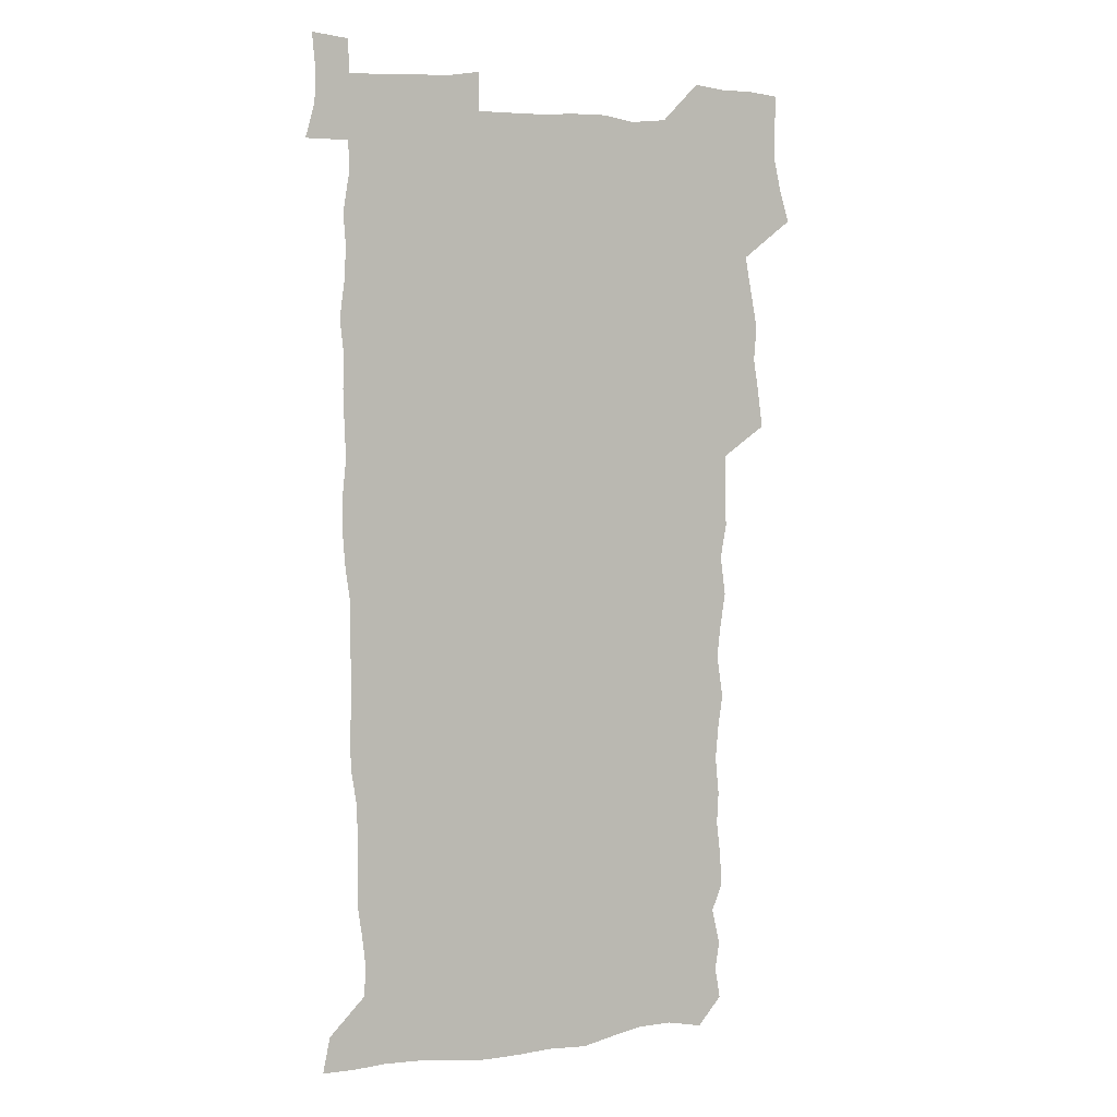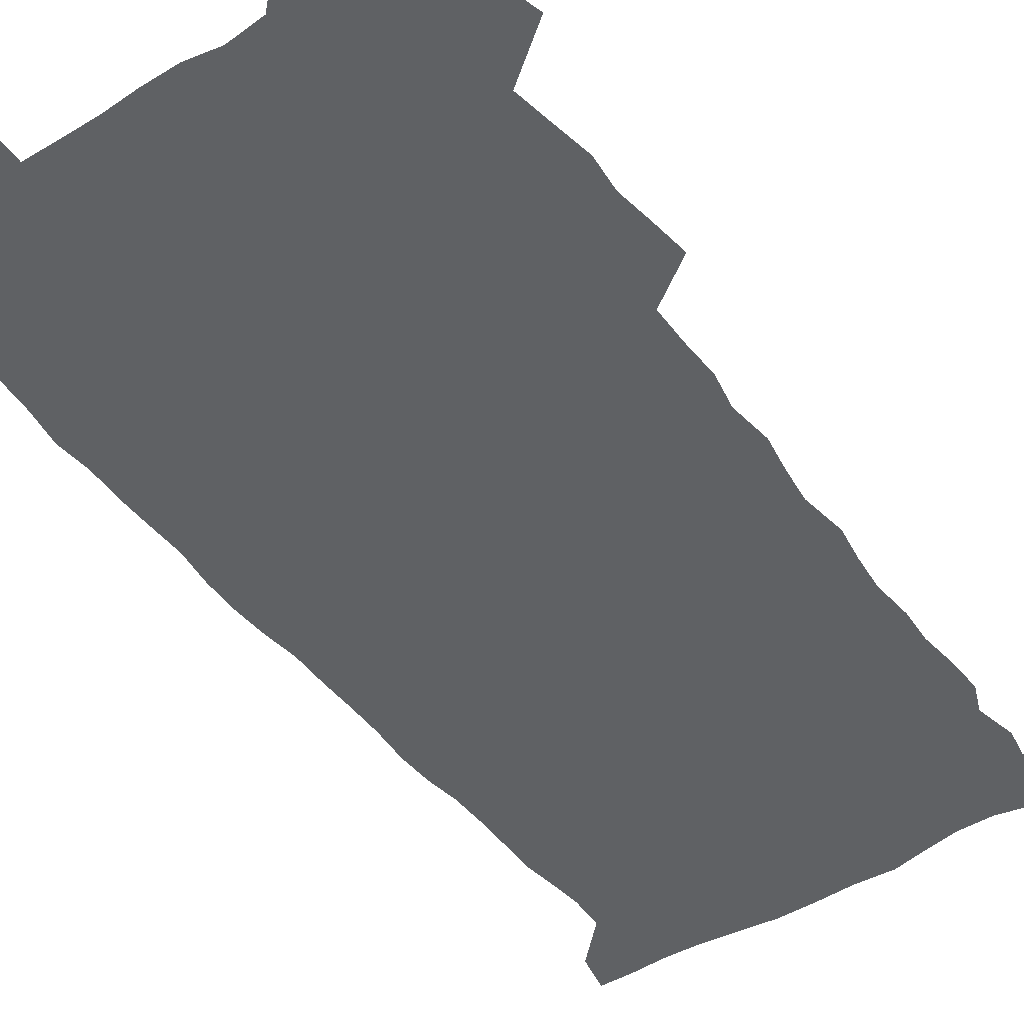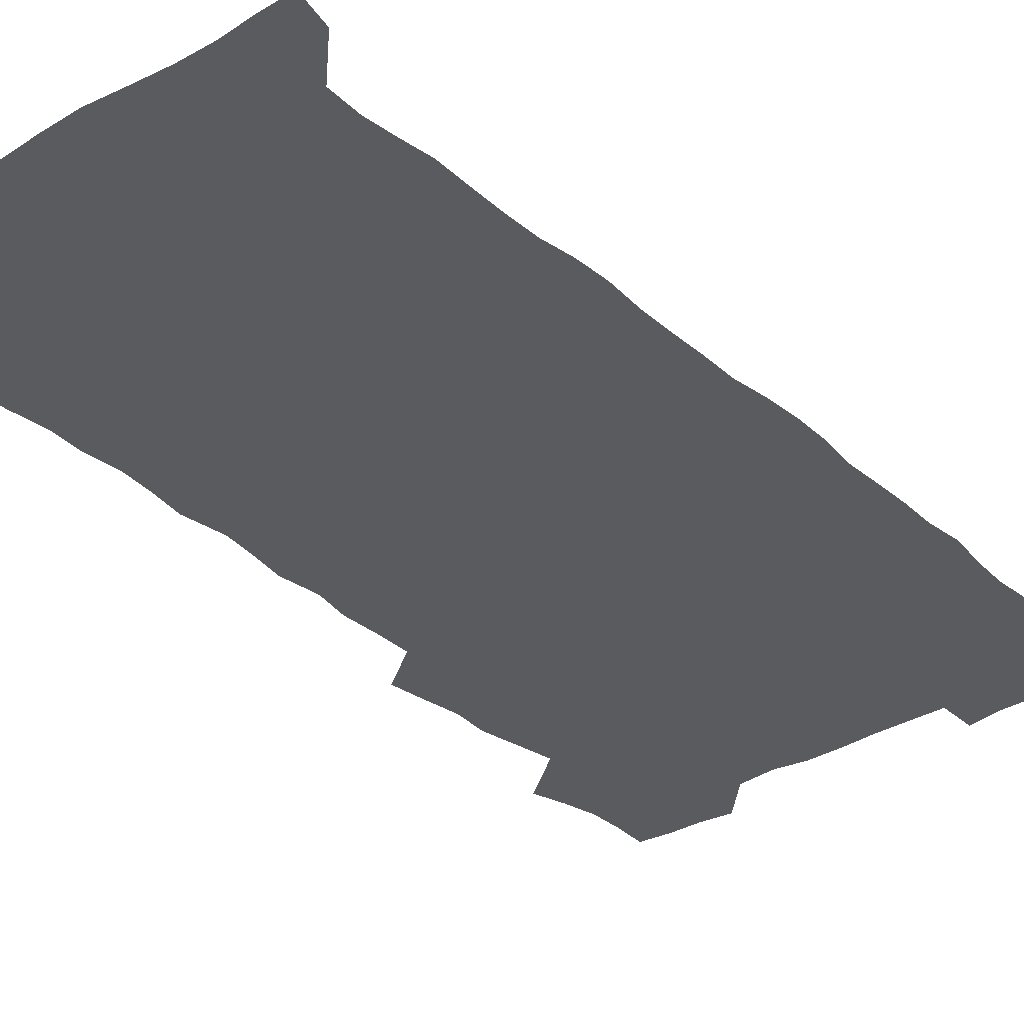
<metadata>
{"format":"obj","ext":"obj","renderer":"f3d","projection":"perspective","resolution":1024,"background":"white","views":[{"elev":4.9,"azim":156.4,"up":"+Y"},{"elev":-46.6,"azim":-145.4,"up":"+Z"},{"elev":-33.4,"azim":39.6,"up":"+Z"}]}
</metadata>
<code>
v 458.5 527.5 0
v 462.7 541.4 0
v 465.8 555.8 0
v 466.1 570.3 0
v 465.3 585.4 0
v 471.5 430.8 0
v 473.6 446.5 0
v 476.1 462.4 0
v 474.9 477.5 0
v 477.9 493.6 0
v 480.9 510.1 0
v 481.2 524.9 0
v 478.5 540.3 0
v 483.6 554 0
v 481.7 569.4 0
v 479.4 586.9 0
v 492.3 156.7 0
v 494.7 171.1 0
v 492.7 182.9 0
v 496.4 199.7 0
v 491.8 211.2 0
v 492.4 225.8 0
v 494.3 241.8 0
v 493.6 256.3 0
v 495.2 273.2 0
v 493.9 288.4 0
v 491.8 302.9 0
v 494.7 321.9 0
v 493 336.8 0
v 490.8 351.5 0
v 493.1 369.3 0
v 490.4 384.5 0
v 491.2 401 0
v 491.2 417 0
v 494.3 433.9 0
v 493.9 448.9 0
v 495.8 464.4 0
v 495.8 479.4 0
v 495.5 494.4 0
v 497.6 509.9 0
v 497.5 524.8 0
v 498.3 539.4 0
v 497.3 554.7 0
v 495.7 570.3 0
v 493.8 587 0
v 503.1 143.9 0
v 509.8 162.3 0
v 513.8 178.7 0
v 511.9 191.1 0
v 513.4 206.4 0
v 513.5 221.1 0
v 515.7 237.6 0
v 516.1 252.7 0
v 515.4 267.2 0
v 513.8 281 0
v 513.2 296 0
v 510.3 309.7 0
v 511.1 326 0
v 511.6 342.1 0
v 511 357.5 0
v 511.3 373.4 0
v 512.5 389.7 0
v 512.7 404.8 0
v 509.5 419.3 0
v 510.9 435.2 0
v 512.3 450.7 0
v 512.2 465.3 0
v 510.4 479.9 0
v 512.6 495 0
v 513 509.9 0
v 513.8 524.4 0
v 513.1 539.3 0
v 511.8 554.7 0
v 510.2 570.2 0
v 507.4 588.8 0
v 519.3 147.4 0
v 524.1 163.8 0
v 528.7 182.1 0
v 527.8 195 0
v 529.7 211.2 0
v 530.8 226.8 0
v 531.1 241.6 0
v 531.2 256.4 0
v 530.9 271.1 0
v 530.1 285.5 0
v 529.3 300.2 0
v 529.1 315.4 0
v 529.1 330.7 0
v 528.7 345.8 0
v 528 360.6 0
v 527.9 375.9 0
v 528 391.2 0
v 527.8 406.3 0
v 527.2 421.3 0
v 527.3 436.4 0
v 526.7 451 0
v 527.1 465.9 0
v 529.7 481.1 0
v 528.6 495.5 0
v 528.6 509.9 0
v 528.5 524.4 0
v 528.6 538.7 0
v 527.1 553.9 0
v 523.9 571.8 0
v 534.1 147.2 0
v 539.4 165.6 0
v 542.2 182.8 0
v 545.3 200.7 0
v 545.6 215.3 0
v 546 230 0
v 545.9 244.5 0
v 545.5 258.7 0
v 545 273 0
v 544.8 288 0
v 544.3 302.6 0
v 544.6 318.1 0
v 543.7 332.2 0
v 543.5 347.2 0
v 543.1 362 0
v 543.7 377.9 0
v 542.8 392.1 0
v 544.2 408.2 0
v 543.4 422.6 0
v 543.6 437.4 0
v 544 452.2 0
v 543.9 466.8 0
v 543.7 481.3 0
v 543.6 495.6 0
v 543.6 509.9 0
v 543.1 524.3 0
v 544.1 538.1 0
v 541.7 554.5 0
v 540.1 570.3 0
v 548.7 144.6 0
v 553.2 163.5 0
v 557.1 184.6 0
v 559.3 202.7 0
v 559.6 216.7 0
v 560.2 232 0
v 559.8 245.7 0
v 559.7 260.4 0
v 559.4 274.8 0
v 558.8 289 0
v 559 304.5 0
v 558.3 318.5 0
v 558.3 333.7 0
v 558.1 348.4 0
v 557.2 362.2 0
v 558 378.4 0
v 557.8 393.1 0
v 558.4 408.5 0
v 558.2 423.1 0
v 557.9 437.5 0
v 558.4 452.4 0
v 558.3 466.8 0
v 558.2 481.3 0
v 558.1 495.7 0
v 558.1 510 0
v 557.9 524.3 0
v 558.2 538.1 0
v 556.9 553.5 0
v 554.3 572.7 0
v 563.5 141.4 0
v 569.5 166.9 0
v 571.1 183.7 0
v 572.5 201.7 0
v 573.9 219.6 0
v 574 233.2 0
v 573.5 246.5 0
v 573.5 261 0
v 573.4 275.9 0
v 573.2 290.5 0
v 573 305.2 0
v 573.1 320.3 0
v 572.7 334.7 0
v 571.7 348.5 0
v 572.9 365 0
v 573 379.9 0
v 572.8 394.1 0
v 572.8 408.9 0
v 572.7 423.3 0
v 572.6 437.9 0
v 573 452.8 0
v 572.4 467.1 0
v 572.5 481.5 0
v 572.8 495.9 0
v 572.7 510.1 0
v 572.5 524.4 0
v 572.2 538.9 0
v 571.3 554.4 0
v 569.5 572.6 0
v 580.6 142.4 0
v 584.4 167.4 0
v 585.7 185 0
v 586.5 202.1 0
v 587 217.6 0
v 587.2 233.3 0
v 587.3 247 0
v 587.2 260.8 0
v 587.4 277.1 0
v 587 290.5 0
v 587 306 0
v 586.9 320.3 0
v 587 335.8 0
v 586.7 350.1 0
v 586.9 365 0
v 586.8 379.2 0
v 587 394.4 0
v 586.9 408.8 0
v 586.9 423.5 0
v 586.8 437.7 0
v 586.9 452.7 0
v 587.1 467.2 0
v 586.9 481.6 0
v 587 495.9 0
v 587.1 510.2 0
v 586.9 524.5 0
v 586.7 538.9 0
v 586.2 554.6 0
v 585.1 571.7 0
v 597.5 141.6 0
v 599.1 165.7 0
v 600.1 186.3 0
v 600.4 201.7 0
v 600.5 216.9 0
v 600.2 233.7 0
v 601 245.8 0
v 601 260.4 0
v 600.9 276.8 0
v 600.8 290.9 0
v 600.9 305.2 0
v 600.8 319.9 0
v 600.7 336.7 0
v 600.8 350.1 0
v 601 365.7 0
v 601 380 0
v 601.1 394.1 0
v 601.1 408.8 0
v 601.1 423.2 0
v 601 437.7 0
v 601.2 452.9 0
v 601.3 467.2 0
v 601.3 481.6 0
v 601.3 496 0
v 601.3 510.4 0
v 601.3 524.5 0
v 601.2 538.5 0
v 600.8 555.6 0
v 600.5 571.6 0
v 614.3 141.4 0
v 614.2 163.3 0
v 614.2 185 0
v 614.2 202.2 0
v 614.4 216.2 0
v 614.3 231.5 0
v 614.5 247.1 0
v 614.6 260.1 0
v 614.4 276.9 0
v 614.5 290.9 0
v 614.8 304.9 0
v 614.8 320.2 0
v 614.8 335.4 0
v 614.8 351 0
v 615 365.1 0
v 615.4 379.1 0
v 615.2 394.3 0
v 615.4 408.5 0
v 615.4 423.1 0
v 615.3 438.1 0
v 615.5 452.6 0
v 615.5 467.1 0
v 615.6 481.5 0
v 616 496.1 0
v 615.7 510.7 0
v 615.7 525 0
v 615.6 539.3 0
v 615.8 554.6 0
v 615.6 571.7 0
v 615.6 588.8 0
v 630.6 143.4 0
v 629.1 167.8 0
v 628.8 182.7 0
v 627.6 202.1 0
v 628 215.8 0
v 628.5 229.8 0
v 628.2 245.6 0
v 628.1 261 0
v 628.4 275.4 0
v 628.8 289.2 0
v 628.8 304.2 0
v 628.9 319.5 0
v 628.7 335.2 0
v 628.6 350.3 0
v 628.9 364.7 0
v 629.5 378.8 0
v 629.6 393.6 0
v 629.5 408.3 0
v 629.9 422.8 0
v 630.6 437 0
v 629.8 452.5 0
v 629.6 467 0
v 630.1 481.4 0
v 630.3 496.1 0
v 630.4 510.7 0
v 630.3 525.2 0
v 630.3 539.8 0
v 630.4 554.5 0
v 630.8 569.9 0
v 631 586.4 0
v 646.6 145.1 0
v 643.5 167 0
v 643 182.5 0
v 642.4 198.5 0
v 642.5 213.4 0
v 642.5 228.3 0
v 642.1 244.1 0
v 643.7 257.4 0
v 642.7 273.8 0
v 642.1 290.1 0
v 642.5 304 0
v 643.3 318 0
v 643.3 333.3 0
v 644.9 347.3 0
v 643.6 363.4 0
v 644.5 377.5 0
v 645.5 391.9 0
v 644.6 407.4 0
v 644.6 422.3 0
v 644.9 437 0
v 644.3 452.1 0
v 645.8 466.5 0
v 644.8 481.5 0
v 645.3 496 0
v 645.4 510.7 0
v 645.4 525.4 0
v 645.2 540 0
v 645.4 554.9 0
v 645.5 569.7 0
v 645.9 586.2 0
v 662 145.7 0
v 657.1 167.6 0
v 657.2 180.9 0
v 657.3 195.2 0
v 656.8 210.9 0
v 656.5 226.3 0
v 657.2 240.7 0
v 657.8 255.4 0
v 657.6 271 0
v 658.5 285.7 0
v 659 300.4 0
v 657.8 316.4 0
v 659.7 330.2 0
v 660.4 344.9 0
v 658.6 361.6 0
v 660 375.8 0
v 660.8 390.6 0
v 659.8 406.2 0
v 659.9 421.1 0
v 660.9 435.8 0
v 660.6 450.9 0
v 661.9 465.7 0
v 660.9 481 0
v 660.7 495.8 0
v 660.9 510.6 0
v 661.9 525.6 0
v 660.9 540.6 0
v 660.6 555.5 0
v 660.2 569.9 0
v 660.8 585.3 0
v 677.3 144.8 0
v 673 163.6 0
v 671.7 177.9 0
v 671.2 192.6 0
v 672.7 206 0
v 674.7 219.5 0
v 674.4 234.9 0
v 674.3 250.3 0
v 674.8 265.5 0
v 677 279.6 0
v 677.7 294.5 0
v 676.7 310.8 0
v 676.8 326.2 0
v 677.3 341.6 0
v 677.2 357.4 0
v 679.2 372.1 0
v 680.2 387 0
v 680 402.5 0
v 678.3 418.7 0
v 679 433.9 0
v 679.4 449.3 0
v 679 464.7 0
v 680.6 479.7 0
v 678.5 495.4 0
v 677.6 510.5 0
v 678.7 525.6 0
v 676 541.5 0
v 676 556.5 0
v 675.4 570.6 0
v 675.6 585.3 0
v 675.8 599.8 0
v 691.4 145 0
v 688.1 161.1 0
v 695.3 556.7 0
v 691.1 571.8 0
v 690.6 586 0
v 692 601.7 0
f 11 12 1
f 1 12 2
f 12 13 2
f 2 13 3
f 13 14 3
f 3 14 4
f 14 15 4
f 4 15 5
f 15 16 5
f 34 35 6
f 6 35 7
f 35 36 7
f 7 36 8
f 36 37 8
f 8 37 9
f 37 38 9
f 9 38 10
f 38 39 10
f 10 39 11
f 39 40 11
f 11 40 12
f 40 41 12
f 12 41 13
f 41 42 13
f 13 42 14
f 42 43 14
f 14 43 15
f 43 44 15
f 15 44 16
f 44 45 16
f 46 47 17
f 17 47 18
f 47 48 18
f 18 48 19
f 48 49 19
f 19 49 20
f 49 50 20
f 20 50 21
f 50 51 21
f 21 51 22
f 51 52 22
f 22 52 23
f 52 53 23
f 23 53 24
f 53 54 24
f 24 54 25
f 54 55 25
f 25 55 26
f 55 56 26
f 26 56 27
f 56 57 27
f 27 57 28
f 57 58 28
f 28 58 29
f 58 59 29
f 29 59 30
f 59 60 30
f 30 60 31
f 60 61 31
f 31 61 32
f 61 62 32
f 32 62 33
f 62 63 33
f 33 63 34
f 63 64 34
f 34 64 35
f 64 65 35
f 35 65 36
f 65 66 36
f 36 66 37
f 66 67 37
f 37 67 38
f 67 68 38
f 38 68 39
f 68 69 39
f 39 69 40
f 69 70 40
f 40 70 41
f 70 71 41
f 41 71 42
f 71 72 42
f 42 72 43
f 72 73 43
f 43 73 44
f 73 74 44
f 44 74 45
f 74 75 45
f 46 76 47
f 76 77 47
f 47 77 48
f 77 78 48
f 48 78 49
f 78 79 49
f 49 79 50
f 79 80 50
f 50 80 51
f 80 81 51
f 51 81 52
f 81 82 52
f 52 82 53
f 82 83 53
f 53 83 54
f 83 84 54
f 54 84 55
f 84 85 55
f 55 85 56
f 85 86 56
f 56 86 57
f 86 87 57
f 57 87 58
f 87 88 58
f 58 88 59
f 88 89 59
f 59 89 60
f 89 90 60
f 60 90 61
f 90 91 61
f 61 91 62
f 91 92 62
f 62 92 63
f 92 93 63
f 63 93 64
f 93 94 64
f 64 94 65
f 94 95 65
f 65 95 66
f 95 96 66
f 66 96 67
f 96 97 67
f 67 97 68
f 97 98 68
f 68 98 69
f 98 99 69
f 69 99 70
f 99 100 70
f 70 100 71
f 100 101 71
f 71 101 72
f 101 102 72
f 72 102 73
f 102 103 73
f 73 103 74
f 103 104 74
f 74 104 75
f 76 105 77
f 105 106 77
f 77 106 78
f 106 107 78
f 78 107 79
f 107 108 79
f 79 108 80
f 108 109 80
f 80 109 81
f 109 110 81
f 81 110 82
f 110 111 82
f 82 111 83
f 111 112 83
f 83 112 84
f 112 113 84
f 84 113 85
f 113 114 85
f 85 114 86
f 114 115 86
f 86 115 87
f 115 116 87
f 87 116 88
f 116 117 88
f 88 117 89
f 117 118 89
f 89 118 90
f 118 119 90
f 90 119 91
f 119 120 91
f 91 120 92
f 120 121 92
f 92 121 93
f 121 122 93
f 93 122 94
f 122 123 94
f 94 123 95
f 123 124 95
f 95 124 96
f 124 125 96
f 96 125 97
f 125 126 97
f 97 126 98
f 126 127 98
f 98 127 99
f 127 128 99
f 99 128 100
f 128 129 100
f 100 129 101
f 129 130 101
f 101 130 102
f 130 131 102
f 102 131 103
f 131 132 103
f 103 132 104
f 132 133 104
f 105 134 106
f 134 135 106
f 106 135 107
f 135 136 107
f 107 136 108
f 136 137 108
f 108 137 109
f 137 138 109
f 109 138 110
f 138 139 110
f 110 139 111
f 139 140 111
f 111 140 112
f 140 141 112
f 112 141 113
f 141 142 113
f 113 142 114
f 142 143 114
f 114 143 115
f 143 144 115
f 115 144 116
f 144 145 116
f 116 145 117
f 145 146 117
f 117 146 118
f 146 147 118
f 118 147 119
f 147 148 119
f 119 148 120
f 148 149 120
f 120 149 121
f 149 150 121
f 121 150 122
f 150 151 122
f 122 151 123
f 151 152 123
f 123 152 124
f 152 153 124
f 124 153 125
f 153 154 125
f 125 154 126
f 154 155 126
f 126 155 127
f 155 156 127
f 127 156 128
f 156 157 128
f 128 157 129
f 157 158 129
f 129 158 130
f 158 159 130
f 130 159 131
f 159 160 131
f 131 160 132
f 160 161 132
f 132 161 133
f 161 162 133
f 134 163 135
f 163 164 135
f 135 164 136
f 164 165 136
f 136 165 137
f 165 166 137
f 137 166 138
f 166 167 138
f 138 167 139
f 167 168 139
f 139 168 140
f 168 169 140
f 140 169 141
f 169 170 141
f 141 170 142
f 170 171 142
f 142 171 143
f 171 172 143
f 143 172 144
f 172 173 144
f 144 173 145
f 173 174 145
f 145 174 146
f 174 175 146
f 146 175 147
f 175 176 147
f 147 176 148
f 176 177 148
f 148 177 149
f 177 178 149
f 149 178 150
f 178 179 150
f 150 179 151
f 179 180 151
f 151 180 152
f 180 181 152
f 152 181 153
f 181 182 153
f 153 182 154
f 182 183 154
f 154 183 155
f 183 184 155
f 155 184 156
f 184 185 156
f 156 185 157
f 185 186 157
f 157 186 158
f 186 187 158
f 158 187 159
f 187 188 159
f 159 188 160
f 188 189 160
f 160 189 161
f 189 190 161
f 161 190 162
f 190 191 162
f 163 192 164
f 192 193 164
f 164 193 165
f 193 194 165
f 165 194 166
f 194 195 166
f 166 195 167
f 195 196 167
f 167 196 168
f 196 197 168
f 168 197 169
f 197 198 169
f 169 198 170
f 198 199 170
f 170 199 171
f 199 200 171
f 171 200 172
f 200 201 172
f 172 201 173
f 201 202 173
f 173 202 174
f 202 203 174
f 174 203 175
f 203 204 175
f 175 204 176
f 204 205 176
f 176 205 177
f 205 206 177
f 177 206 178
f 206 207 178
f 178 207 179
f 207 208 179
f 179 208 180
f 208 209 180
f 180 209 181
f 209 210 181
f 181 210 182
f 210 211 182
f 182 211 183
f 211 212 183
f 183 212 184
f 212 213 184
f 184 213 185
f 213 214 185
f 185 214 186
f 214 215 186
f 186 215 187
f 215 216 187
f 187 216 188
f 216 217 188
f 188 217 189
f 217 218 189
f 189 218 190
f 218 219 190
f 190 219 191
f 219 220 191
f 192 221 193
f 221 222 193
f 193 222 194
f 222 223 194
f 194 223 195
f 223 224 195
f 195 224 196
f 224 225 196
f 196 225 197
f 225 226 197
f 197 226 198
f 226 227 198
f 198 227 199
f 227 228 199
f 199 228 200
f 228 229 200
f 200 229 201
f 229 230 201
f 201 230 202
f 230 231 202
f 202 231 203
f 231 232 203
f 203 232 204
f 232 233 204
f 204 233 205
f 233 234 205
f 205 234 206
f 234 235 206
f 206 235 207
f 235 236 207
f 207 236 208
f 236 237 208
f 208 237 209
f 237 238 209
f 209 238 210
f 238 239 210
f 210 239 211
f 239 240 211
f 211 240 212
f 240 241 212
f 212 241 213
f 241 242 213
f 213 242 214
f 242 243 214
f 214 243 215
f 243 244 215
f 215 244 216
f 244 245 216
f 216 245 217
f 245 246 217
f 217 246 218
f 246 247 218
f 218 247 219
f 247 248 219
f 219 248 220
f 248 249 220
f 221 250 222
f 250 251 222
f 222 251 223
f 251 252 223
f 223 252 224
f 252 253 224
f 224 253 225
f 253 254 225
f 225 254 226
f 254 255 226
f 226 255 227
f 255 256 227
f 227 256 228
f 256 257 228
f 228 257 229
f 257 258 229
f 229 258 230
f 258 259 230
f 230 259 231
f 259 260 231
f 231 260 232
f 260 261 232
f 232 261 233
f 261 262 233
f 233 262 234
f 262 263 234
f 234 263 235
f 263 264 235
f 235 264 236
f 264 265 236
f 236 265 237
f 265 266 237
f 237 266 238
f 266 267 238
f 238 267 239
f 267 268 239
f 239 268 240
f 268 269 240
f 240 269 241
f 269 270 241
f 241 270 242
f 270 271 242
f 242 271 243
f 271 272 243
f 243 272 244
f 272 273 244
f 244 273 245
f 273 274 245
f 245 274 246
f 274 275 246
f 246 275 247
f 275 276 247
f 247 276 248
f 276 277 248
f 248 277 249
f 277 278 249
f 250 280 251
f 280 281 251
f 251 281 252
f 281 282 252
f 252 282 253
f 282 283 253
f 253 283 254
f 283 284 254
f 254 284 255
f 284 285 255
f 255 285 256
f 285 286 256
f 256 286 257
f 286 287 257
f 257 287 258
f 287 288 258
f 258 288 259
f 288 289 259
f 259 289 260
f 289 290 260
f 260 290 261
f 290 291 261
f 261 291 262
f 291 292 262
f 262 292 263
f 292 293 263
f 263 293 264
f 293 294 264
f 264 294 265
f 294 295 265
f 265 295 266
f 295 296 266
f 266 296 267
f 296 297 267
f 267 297 268
f 297 298 268
f 268 298 269
f 298 299 269
f 269 299 270
f 299 300 270
f 270 300 271
f 300 301 271
f 271 301 272
f 301 302 272
f 272 302 273
f 302 303 273
f 273 303 274
f 303 304 274
f 274 304 275
f 304 305 275
f 275 305 276
f 305 306 276
f 276 306 277
f 306 307 277
f 277 307 278
f 307 308 278
f 278 308 279
f 308 309 279
f 280 310 281
f 310 311 281
f 281 311 282
f 311 312 282
f 282 312 283
f 312 313 283
f 283 313 284
f 313 314 284
f 284 314 285
f 314 315 285
f 285 315 286
f 315 316 286
f 286 316 287
f 316 317 287
f 287 317 288
f 317 318 288
f 288 318 289
f 318 319 289
f 289 319 290
f 319 320 290
f 290 320 291
f 320 321 291
f 291 321 292
f 321 322 292
f 292 322 293
f 322 323 293
f 293 323 294
f 323 324 294
f 294 324 295
f 324 325 295
f 295 325 296
f 325 326 296
f 296 326 297
f 326 327 297
f 297 327 298
f 327 328 298
f 298 328 299
f 328 329 299
f 299 329 300
f 329 330 300
f 300 330 301
f 330 331 301
f 301 331 302
f 331 332 302
f 302 332 303
f 332 333 303
f 303 333 304
f 333 334 304
f 304 334 305
f 334 335 305
f 305 335 306
f 335 336 306
f 306 336 307
f 336 337 307
f 307 337 308
f 337 338 308
f 308 338 309
f 338 339 309
f 310 340 311
f 340 341 311
f 311 341 312
f 341 342 312
f 312 342 313
f 342 343 313
f 313 343 314
f 343 344 314
f 314 344 315
f 344 345 315
f 315 345 316
f 345 346 316
f 316 346 317
f 346 347 317
f 317 347 318
f 347 348 318
f 318 348 319
f 348 349 319
f 319 349 320
f 349 350 320
f 320 350 321
f 350 351 321
f 321 351 322
f 351 352 322
f 322 352 323
f 352 353 323
f 323 353 324
f 353 354 324
f 324 354 325
f 354 355 325
f 325 355 326
f 355 356 326
f 326 356 327
f 356 357 327
f 327 357 328
f 357 358 328
f 328 358 329
f 358 359 329
f 329 359 330
f 359 360 330
f 330 360 331
f 360 361 331
f 331 361 332
f 361 362 332
f 332 362 333
f 362 363 333
f 333 363 334
f 363 364 334
f 334 364 335
f 364 365 335
f 335 365 336
f 365 366 336
f 336 366 337
f 366 367 337
f 337 367 338
f 367 368 338
f 338 368 339
f 368 369 339
f 340 370 341
f 370 371 341
f 341 371 342
f 371 372 342
f 342 372 343
f 372 373 343
f 343 373 344
f 373 374 344
f 344 374 345
f 374 375 345
f 345 375 346
f 375 376 346
f 346 376 347
f 376 377 347
f 347 377 348
f 377 378 348
f 348 378 349
f 378 379 349
f 349 379 350
f 379 380 350
f 350 380 351
f 380 381 351
f 351 381 352
f 381 382 352
f 352 382 353
f 382 383 353
f 353 383 354
f 383 384 354
f 354 384 355
f 384 385 355
f 355 385 356
f 385 386 356
f 356 386 357
f 386 387 357
f 357 387 358
f 387 388 358
f 358 388 359
f 388 389 359
f 359 389 360
f 389 390 360
f 360 390 361
f 390 391 361
f 361 391 362
f 391 392 362
f 362 392 363
f 392 393 363
f 363 393 364
f 393 394 364
f 364 394 365
f 394 395 365
f 365 395 366
f 395 396 366
f 366 396 367
f 396 397 367
f 367 397 368
f 397 398 368
f 368 398 369
f 398 399 369
f 370 401 371
f 401 402 371
f 371 402 372
f 397 403 398
f 403 404 398
f 398 404 399
f 404 405 399
f 399 405 400
f 405 406 400

</code>
